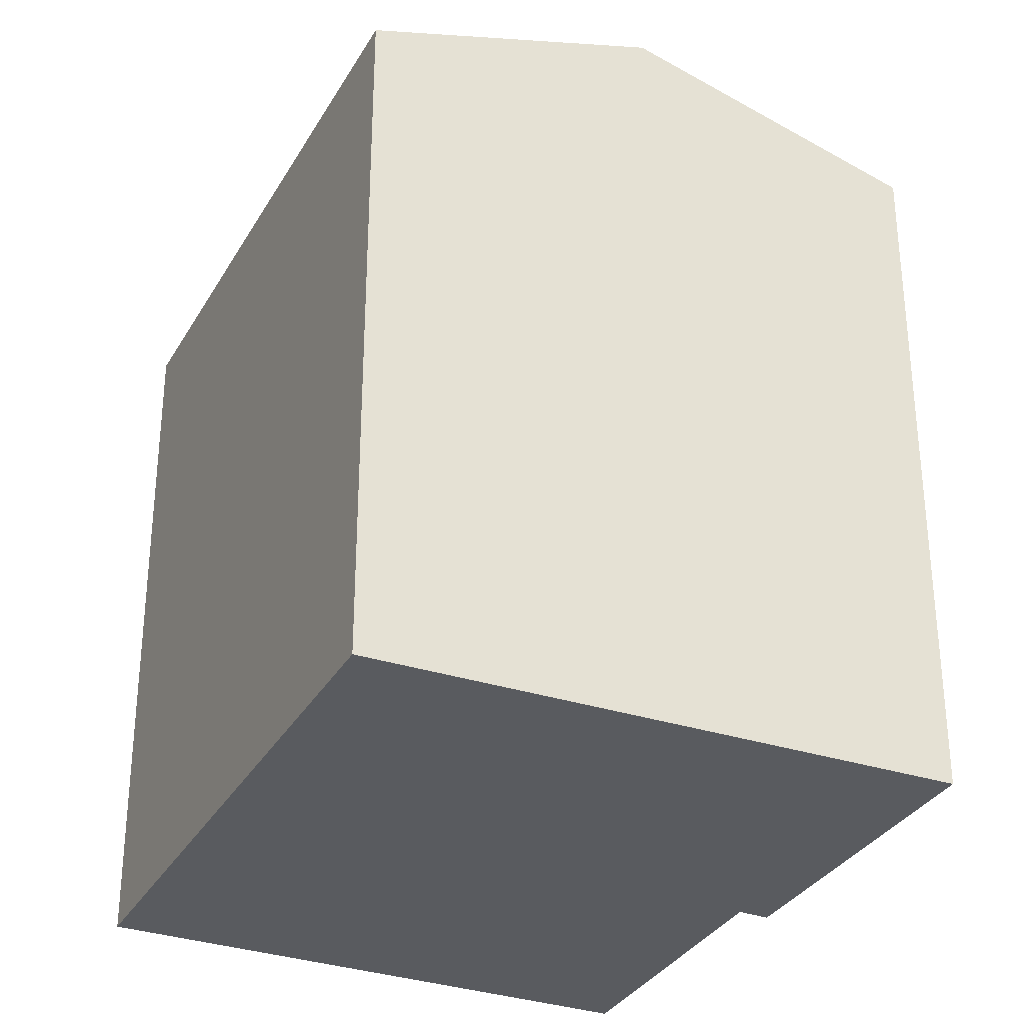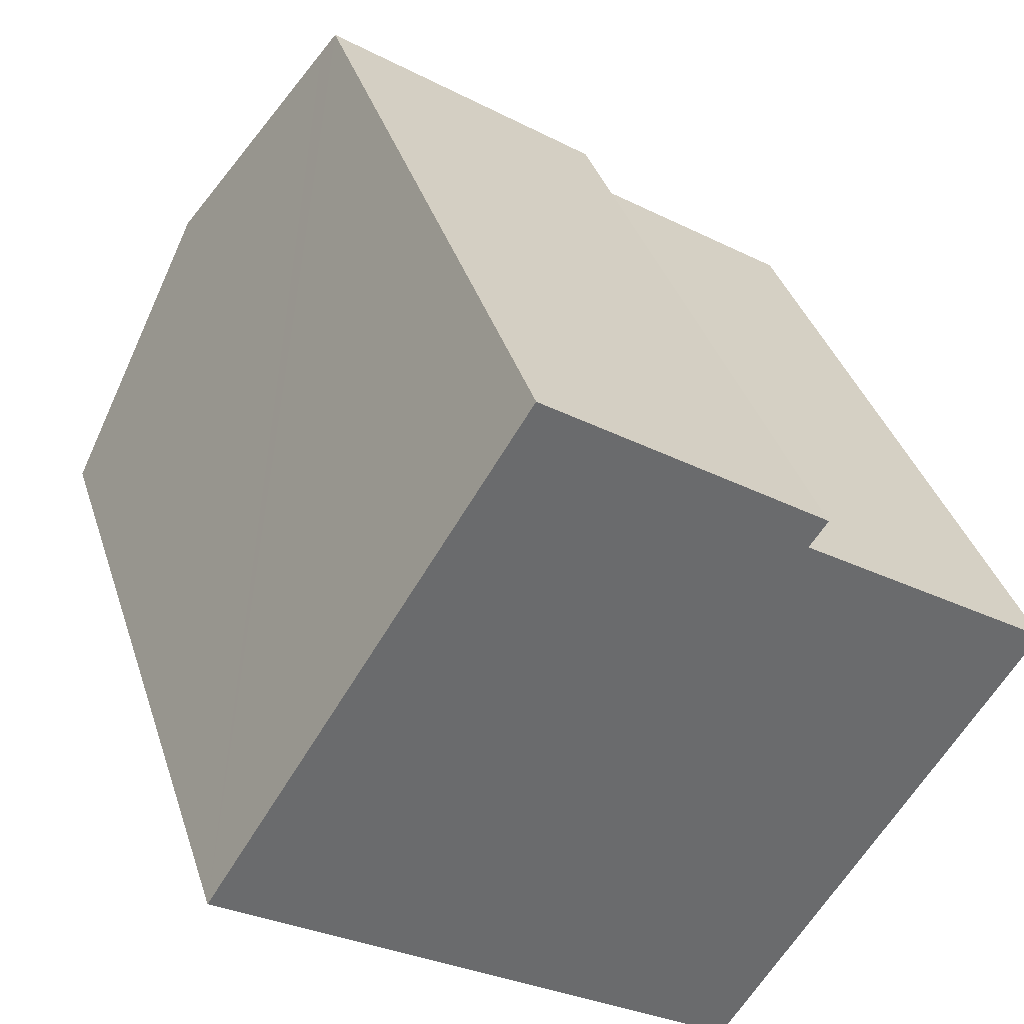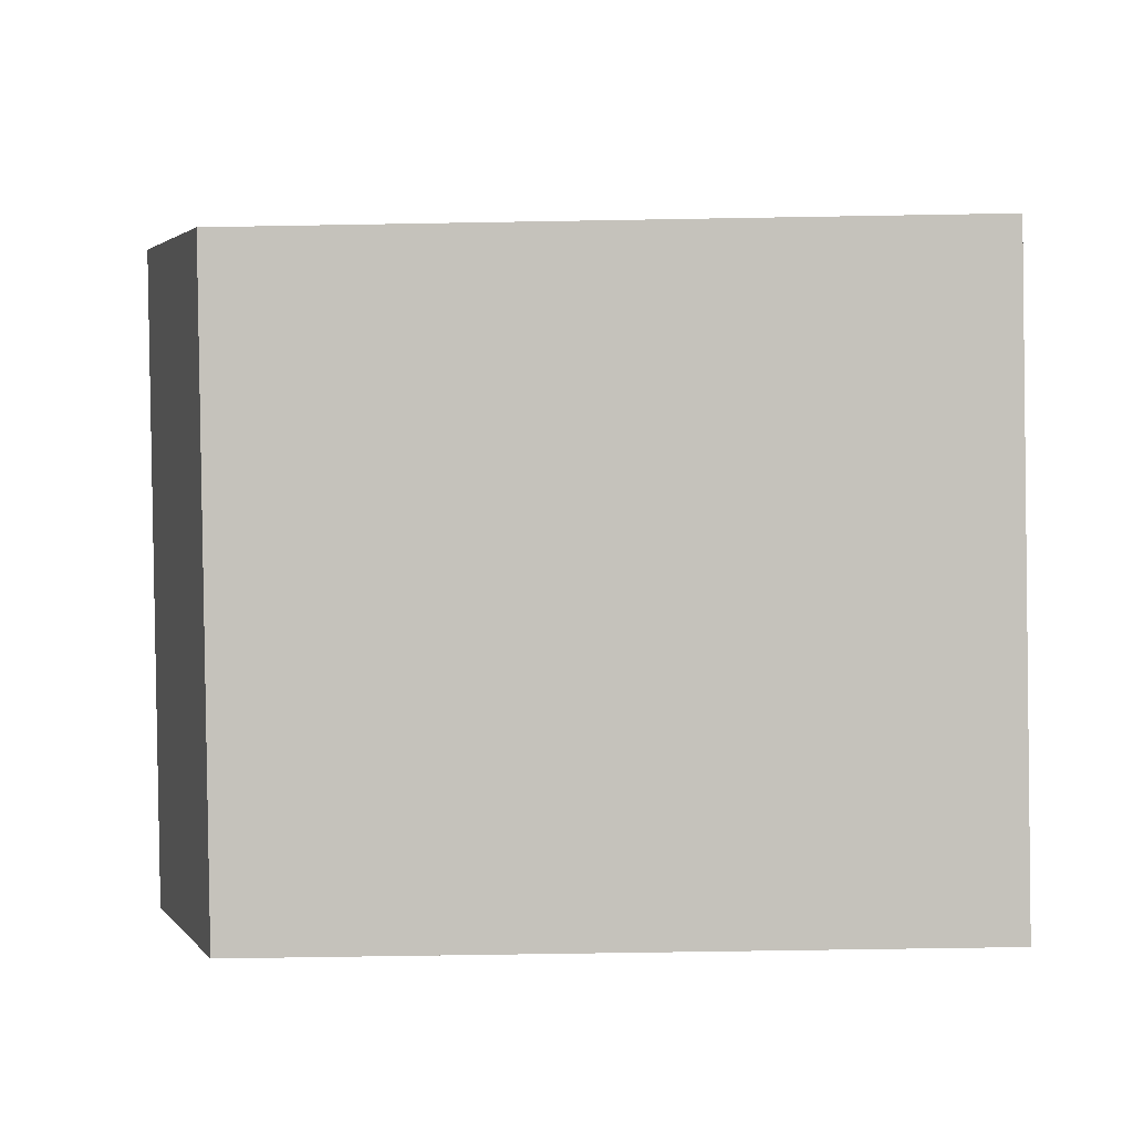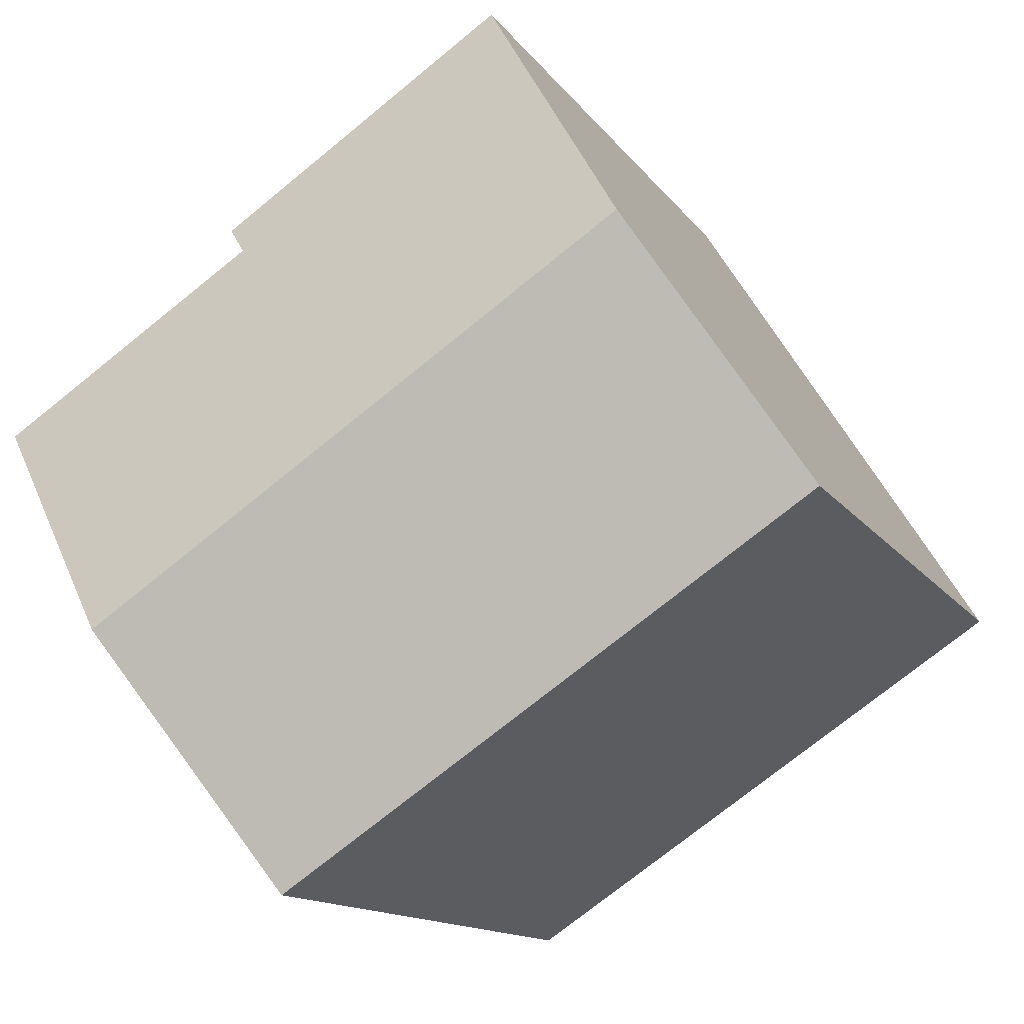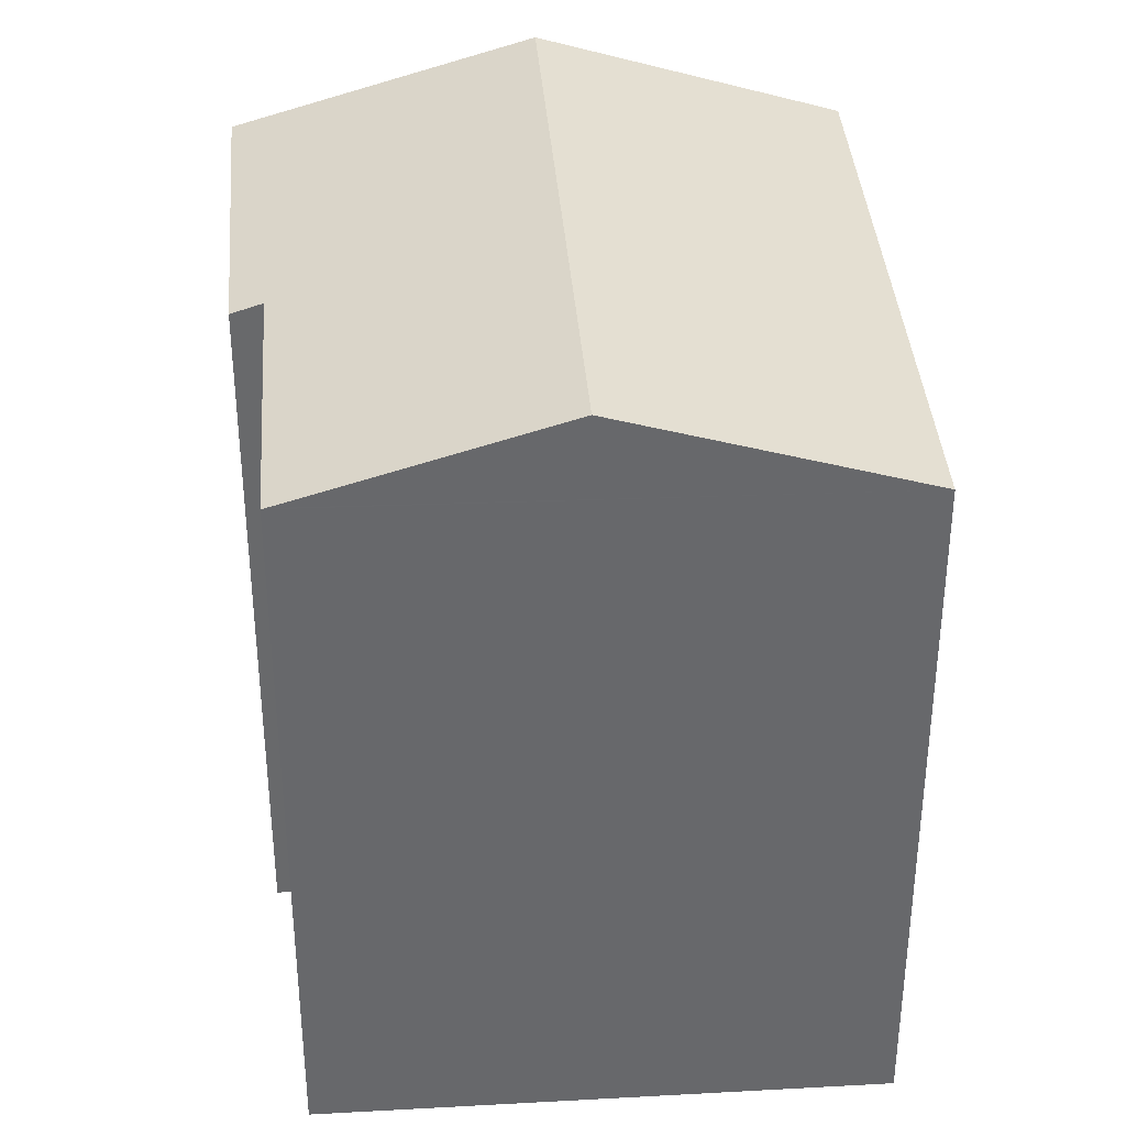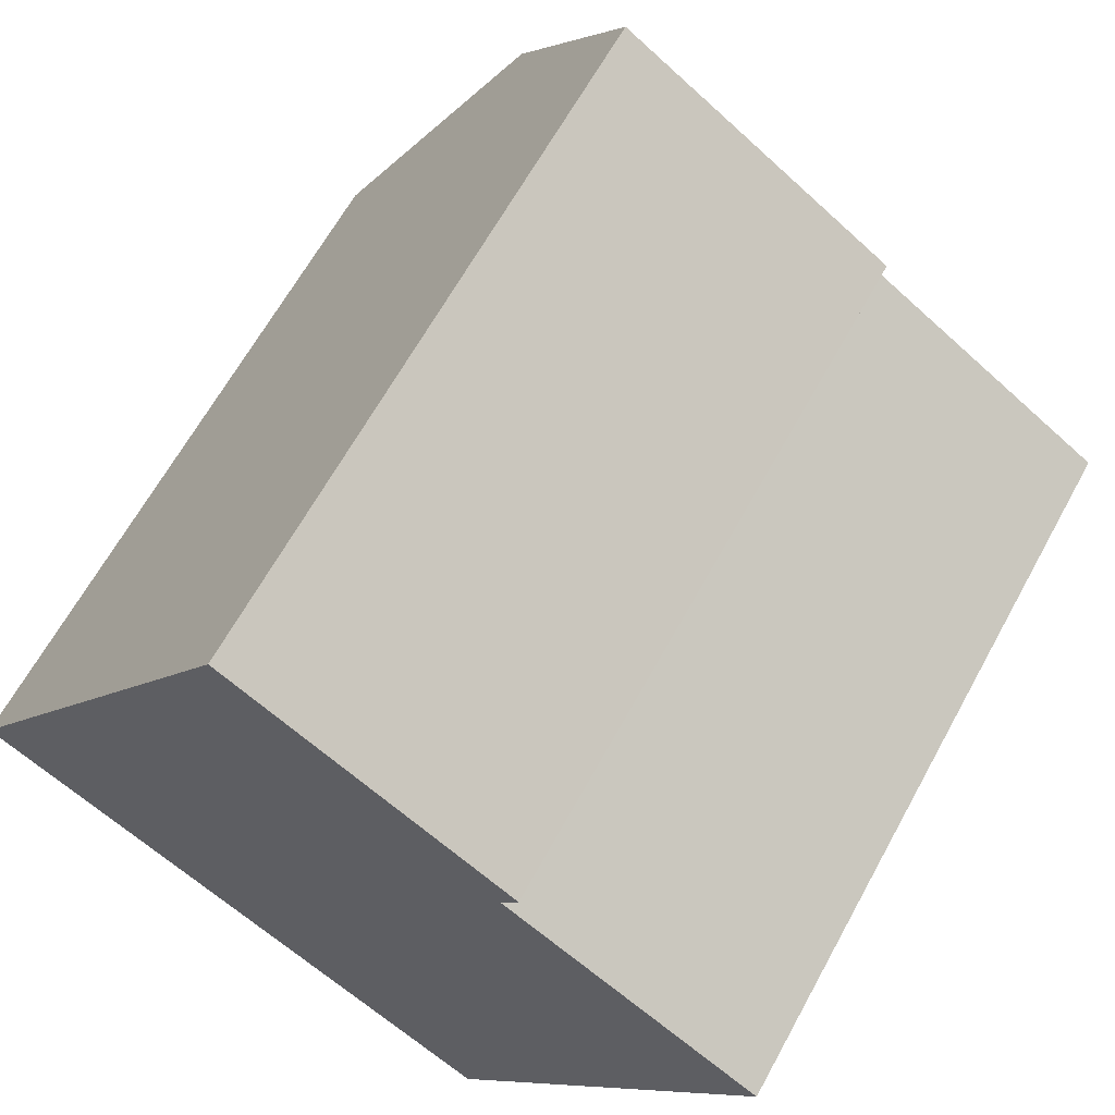
<metadata>
{"format":"obj","ext":"obj","renderer":"f3d","projection":"perspective","resolution":1024,"background":"white","views":[{"elev":-32.5,"azim":-82.0,"up":"+Y"},{"elev":37.0,"azim":-16.9,"up":"+Z"},{"elev":-54.9,"azim":-88.9,"up":"+Z"},{"elev":-13.0,"azim":-158.6,"up":"+Z"},{"elev":37.8,"azim":119.1,"up":"+Y"},{"elev":64.0,"azim":28.6,"up":"+Z"}]}
</metadata>
<code>
v  14.78 17.55 7.799
v  7.502 17.73 11.91
v  7.844 17.54 12.45
v  14.33 17.79 7.156
v  3.927 19.73 6.233
v  20.63 17.77 3.031
v  20.57 17.8 2.941
v  20.27 17.97 2.483
v  17.04 19.73 -2.464
v  8.073 17.54 -5.33
v  13.03 17.54 -8.605
v  0 17.53 1.074e-15
v  13.03 5.269e-16 -8.605
v  0 0 0
v  8.073 3.264e-16 -5.33
v  7.844 -7.623e-16 12.45
v  3.927 -3.817e-16 6.233
v  7.502 -7.29e-16 11.91
v  14.78 -4.776e-16 7.799
v  14.33 -4.382e-16 7.156
v  20.63 -1.856e-16 3.031
v  20.57 -1.801e-16 2.941
v  20.27 -1.52e-16 2.483
v  17.04 1.509e-16 -2.464
g defaultobject
f 1 2 3
f 2 1 4
f 2 4 5
f 5 4 6
f 5 6 7
f 5 7 8
f 5 8 9
f 10 9 11
f 9 10 5
f 5 10 12
f 13 10 11
f 10 13 12
f 12 13 14
f 14 13 15
f 14 5 12
f 5 14 2
f 2 14 3
f 3 14 16
f 16 14 17
f 16 17 18
f 3 19 1
f 19 3 16
f 20 6 4
f 6 20 21
f 1 20 4
f 20 1 19
f 8 11 9
f 11 8 7
f 11 7 6
f 11 6 21
f 11 21 13
f 13 21 22
f 13 22 23
f 13 23 24
f 16 20 19
f 20 16 13
f 13 16 15
f 15 16 18
f 15 18 17
f 15 17 14
f 20 22 21
f 22 20 23
f 23 20 24
f 24 20 13

</code>
